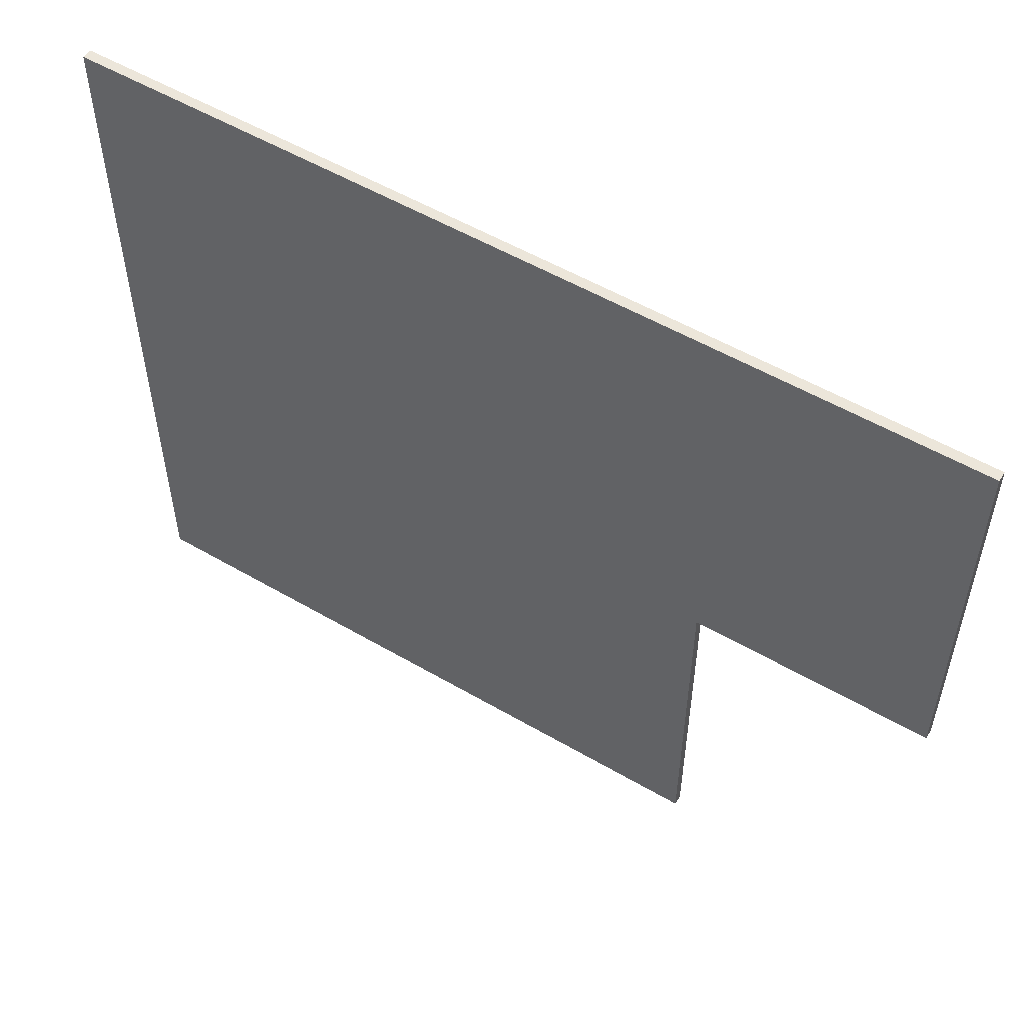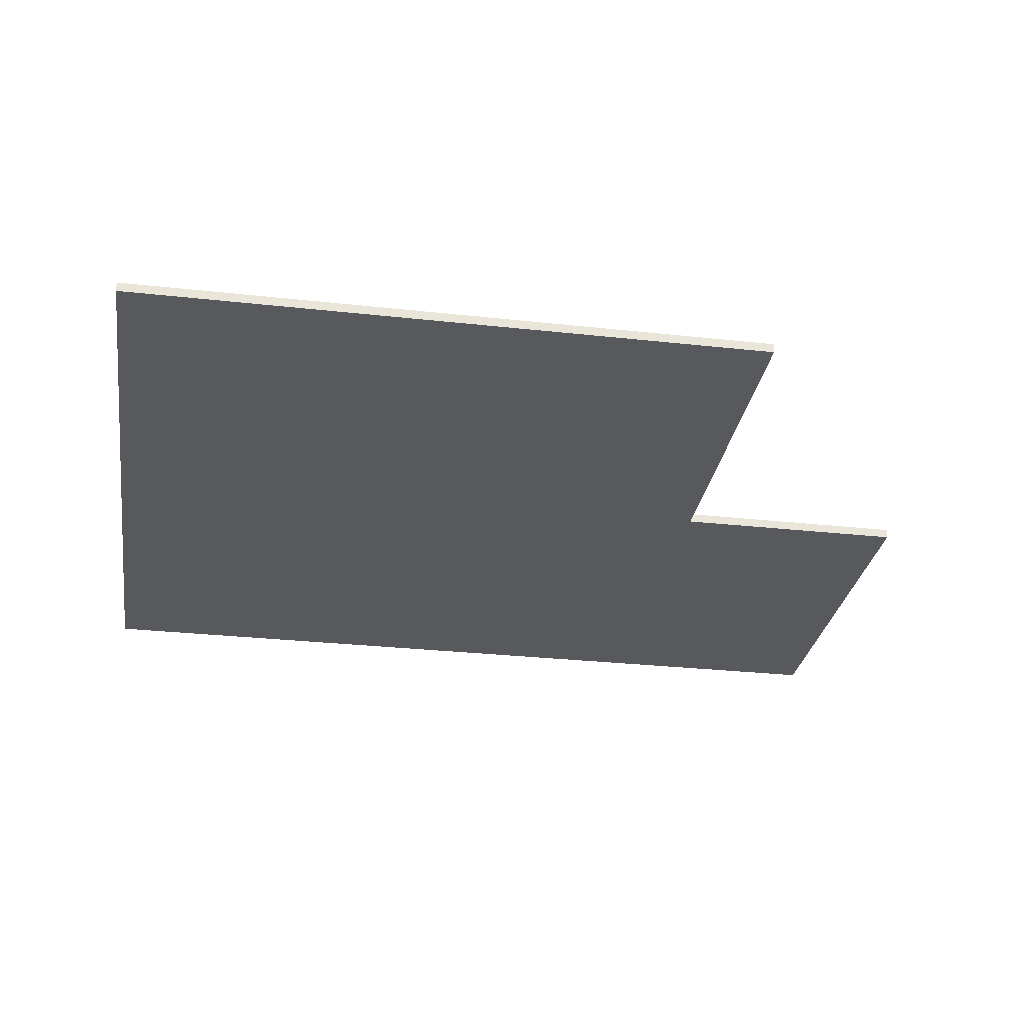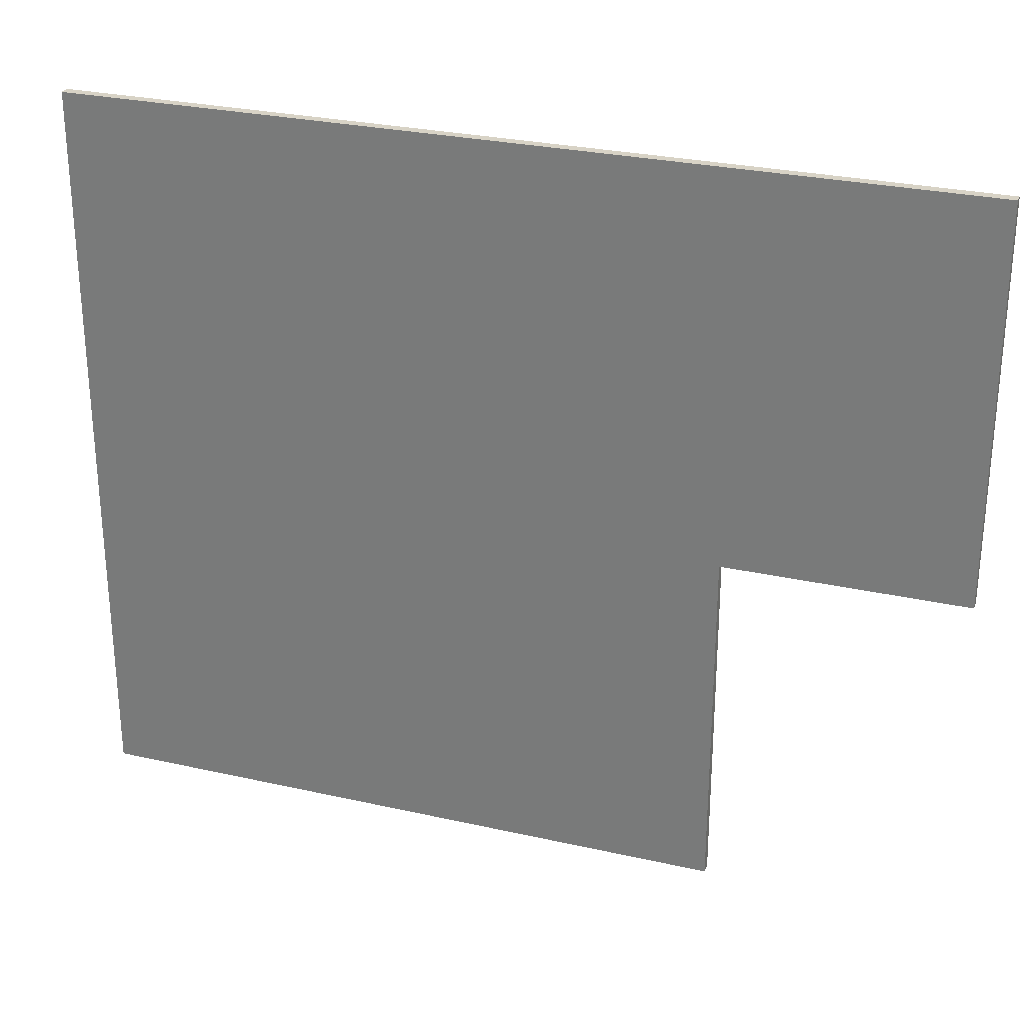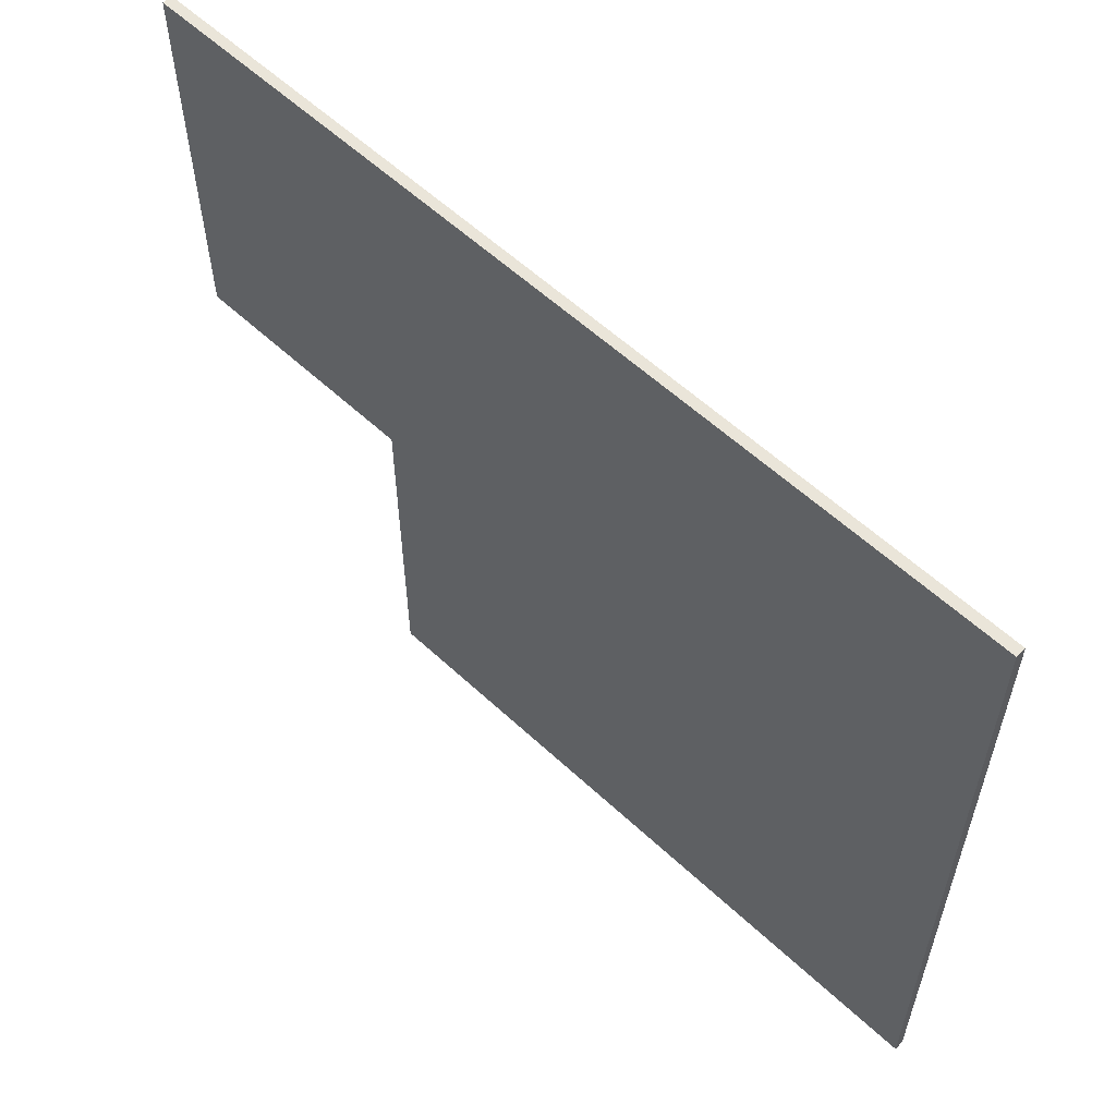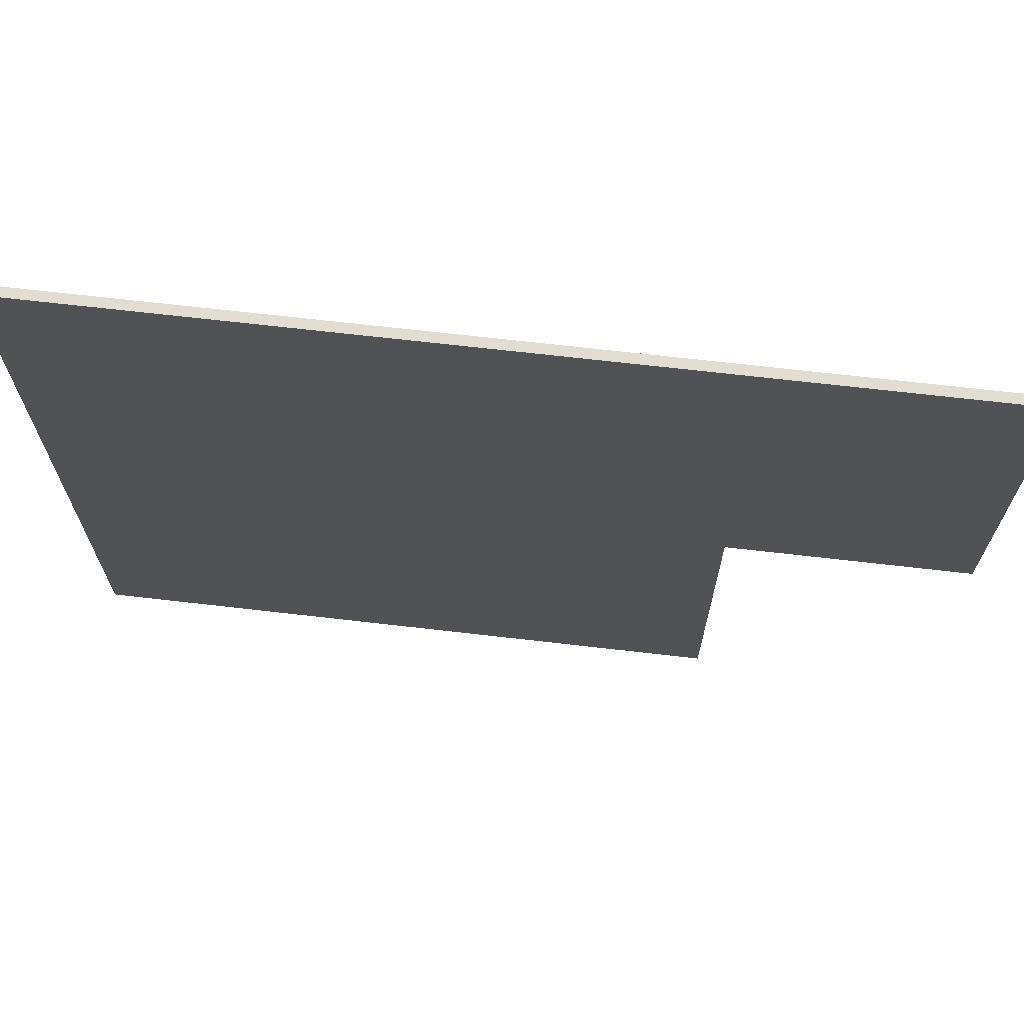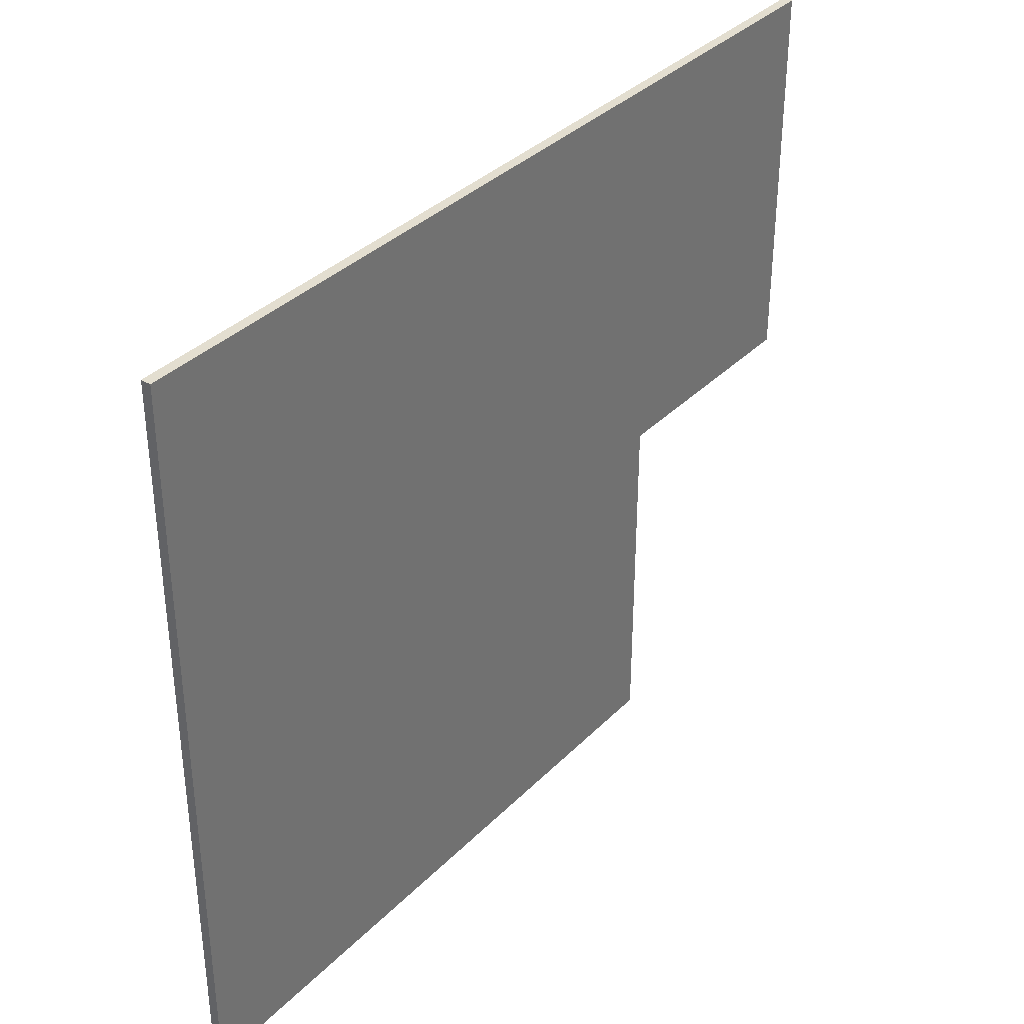
<metadata>
{"format":"obj","ext":"obj","renderer":"f3d","projection":"perspective","resolution":1024,"background":"white","views":[{"elev":54.2,"azim":-148.2,"up":"+Z"},{"elev":-29.6,"azim":170.8,"up":"+Y"},{"elev":28.0,"azim":-161.0,"up":"+Z"},{"elev":58.1,"azim":43.9,"up":"+Z"},{"elev":68.7,"azim":-173.4,"up":"+Z"},{"elev":35.7,"azim":127.8,"up":"+Z"}]}
</metadata>
<code>
o pilares_1andar.006_Plane.022
v 20.14 3.846 9.99
v 20.14 3.846 -1.488
v 20.14 3.695 9.99
v 20.14 3.695 -1.488
v 6.403 3.846 9.99
v 6.403 3.695 9.99
v 10.08 3.846 9.99
v 10.08 3.695 9.99
v 10.08 3.846 -1.488
v 10.08 3.695 -1.488
v 20.14 3.846 3.947
v 20.14 3.695 3.947
v 6.403 3.695 3.947
v 6.403 3.846 3.947
v 10.08 3.695 3.947
v 10.08 3.846 3.947
f 16 11 2 9
f 15 10 4 12
f 11 12 4 2
f 7 8 3 1
f 2 4 10 9
f 5 6 8 7
f 5 7 16 14
f 6 13 15 8
f 1 3 12 11
f 8 15 12 3
f 7 1 11 16
f 16 15 13 14
f 9 10 15 16
f 13 6 5 14

</code>
